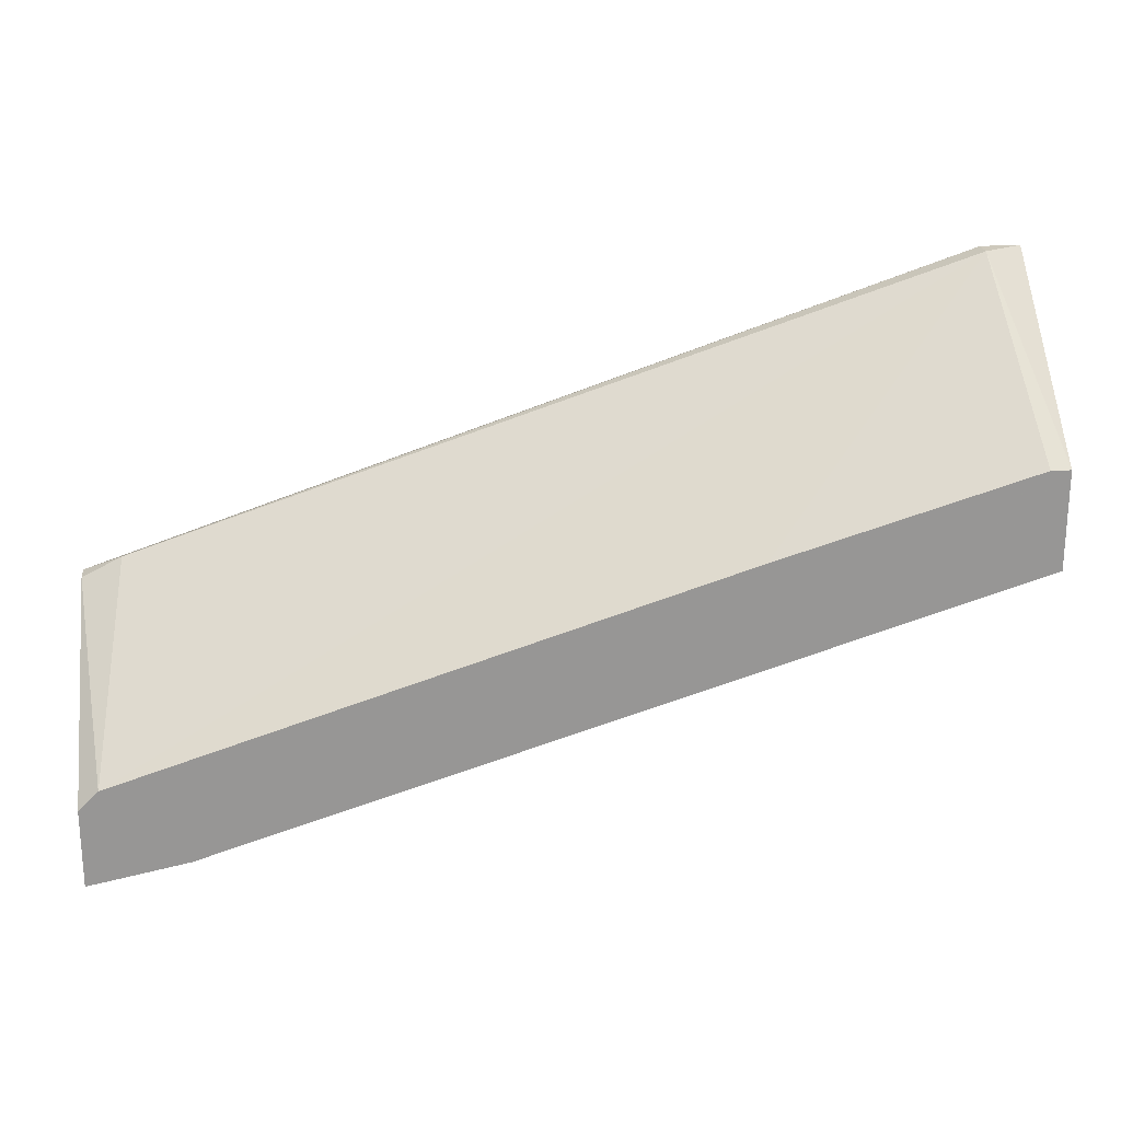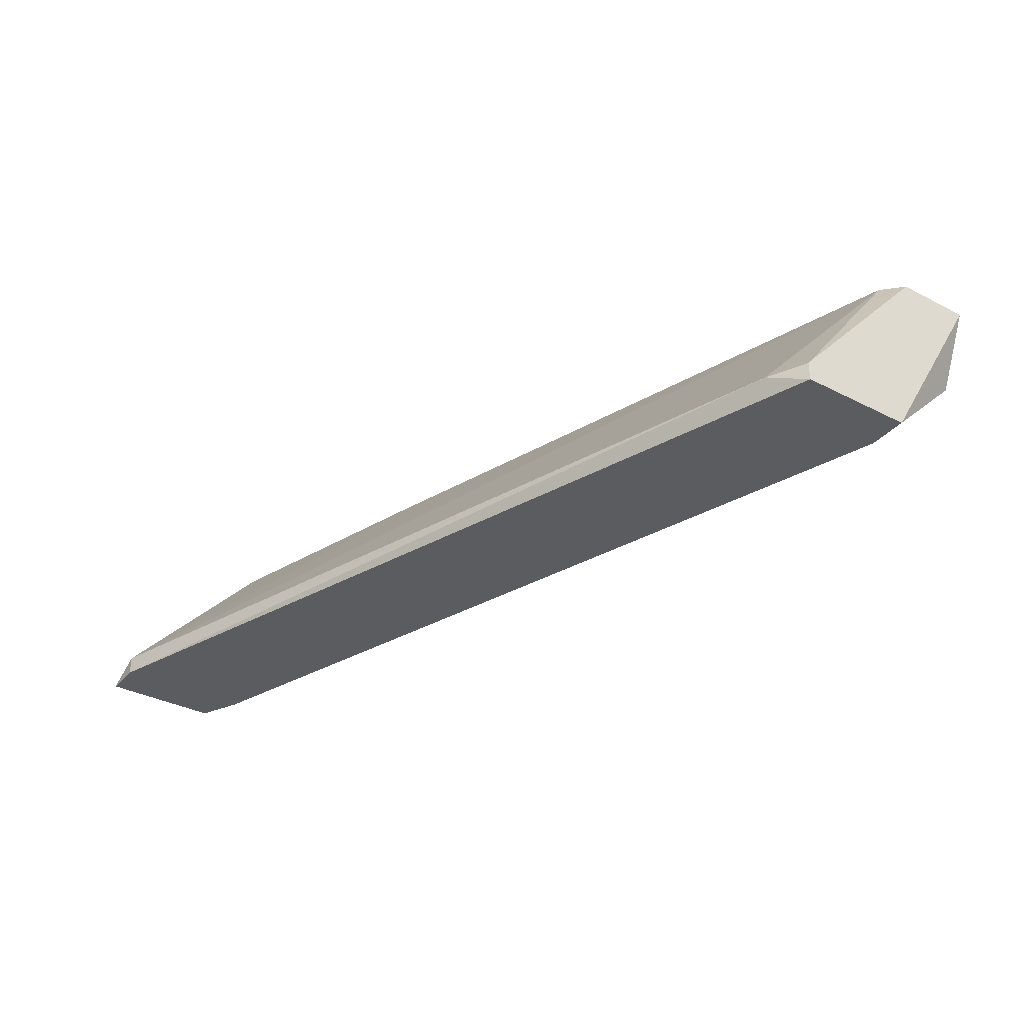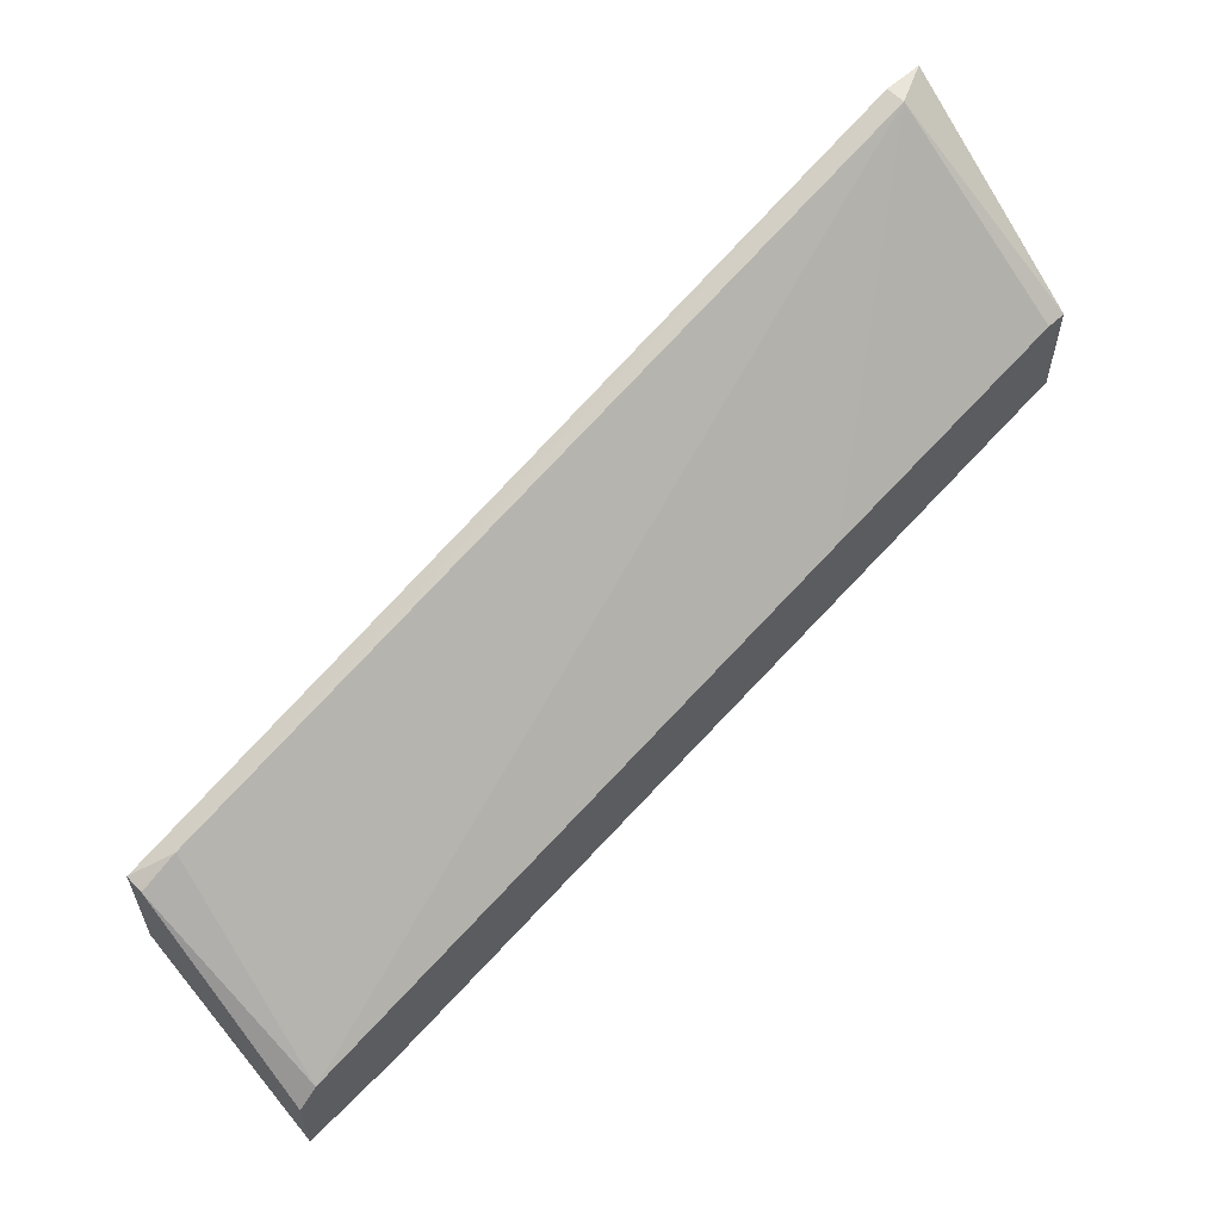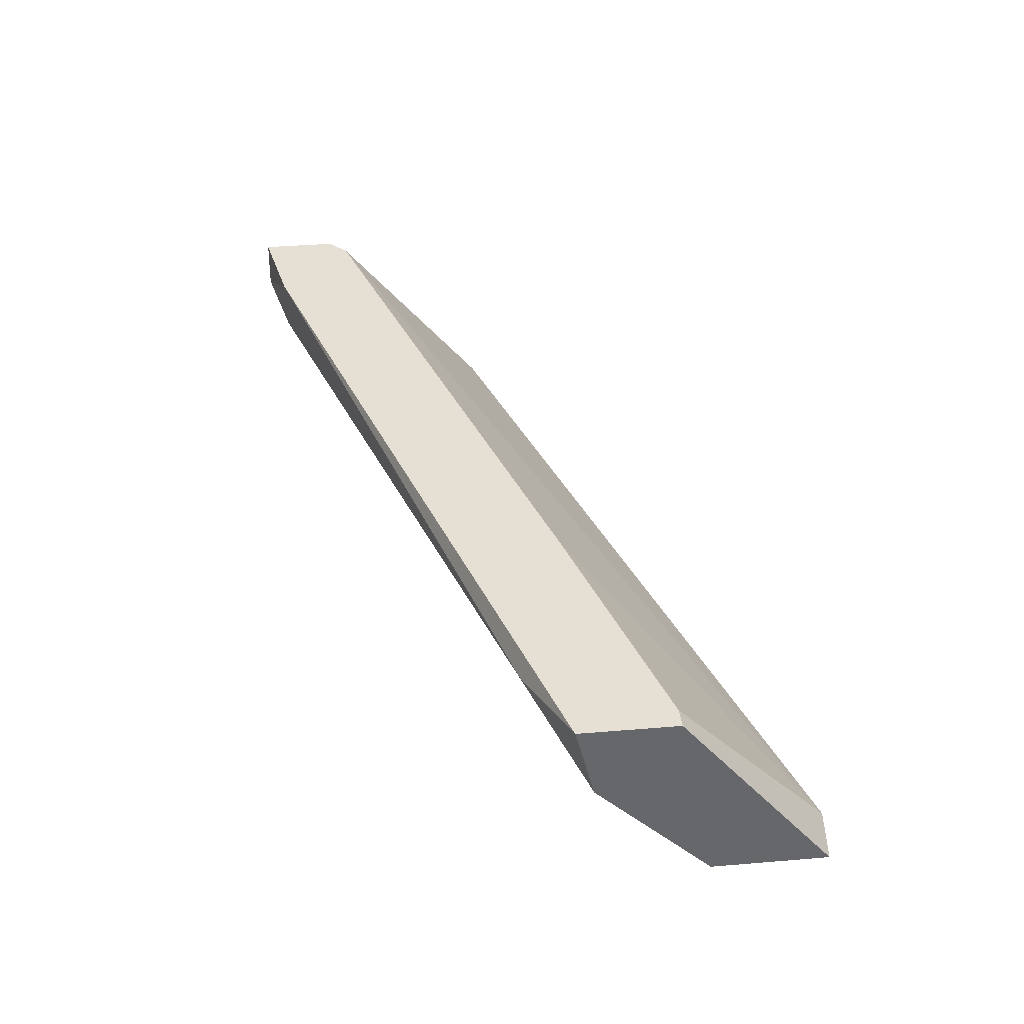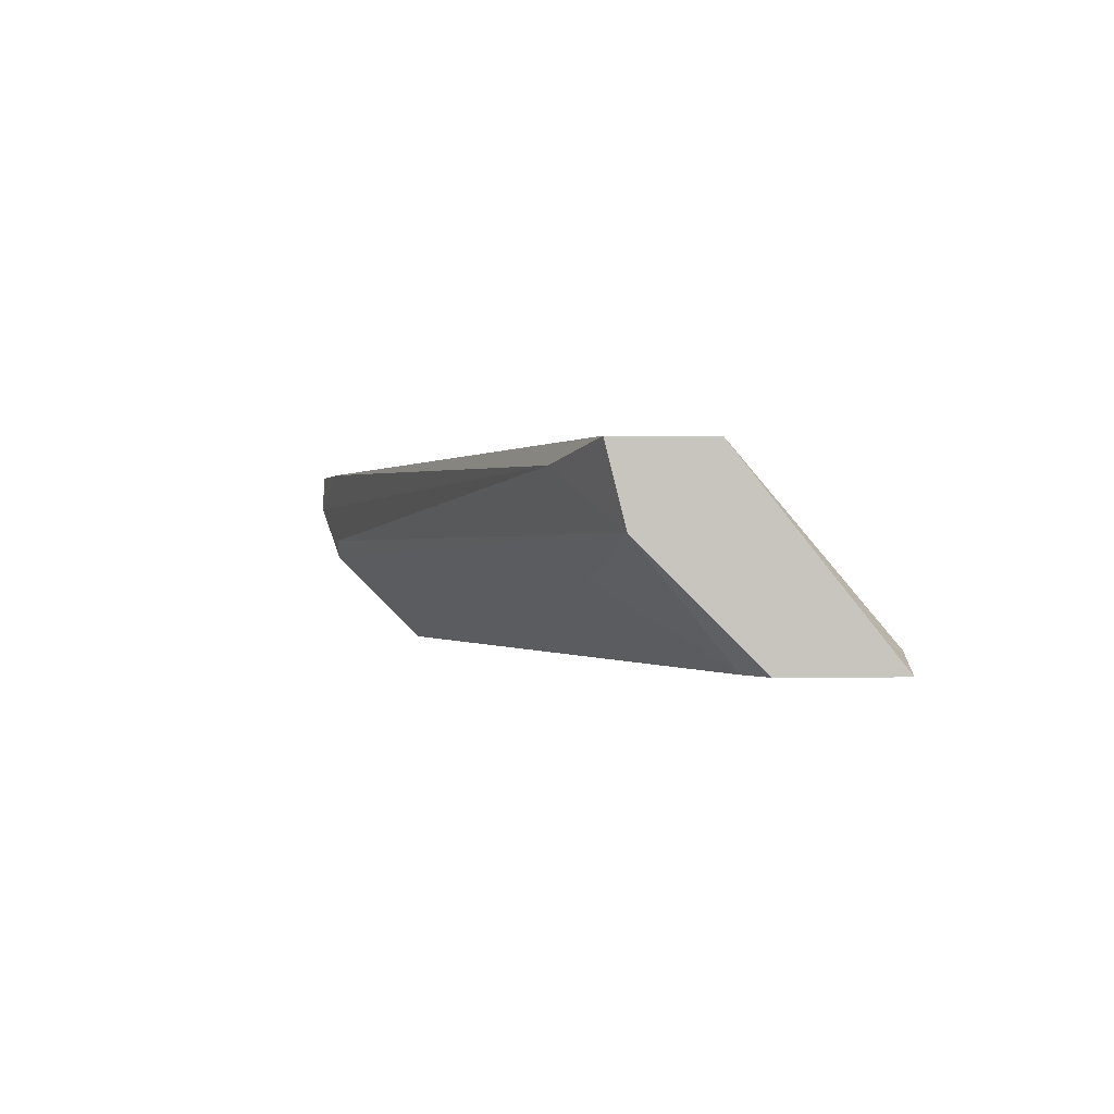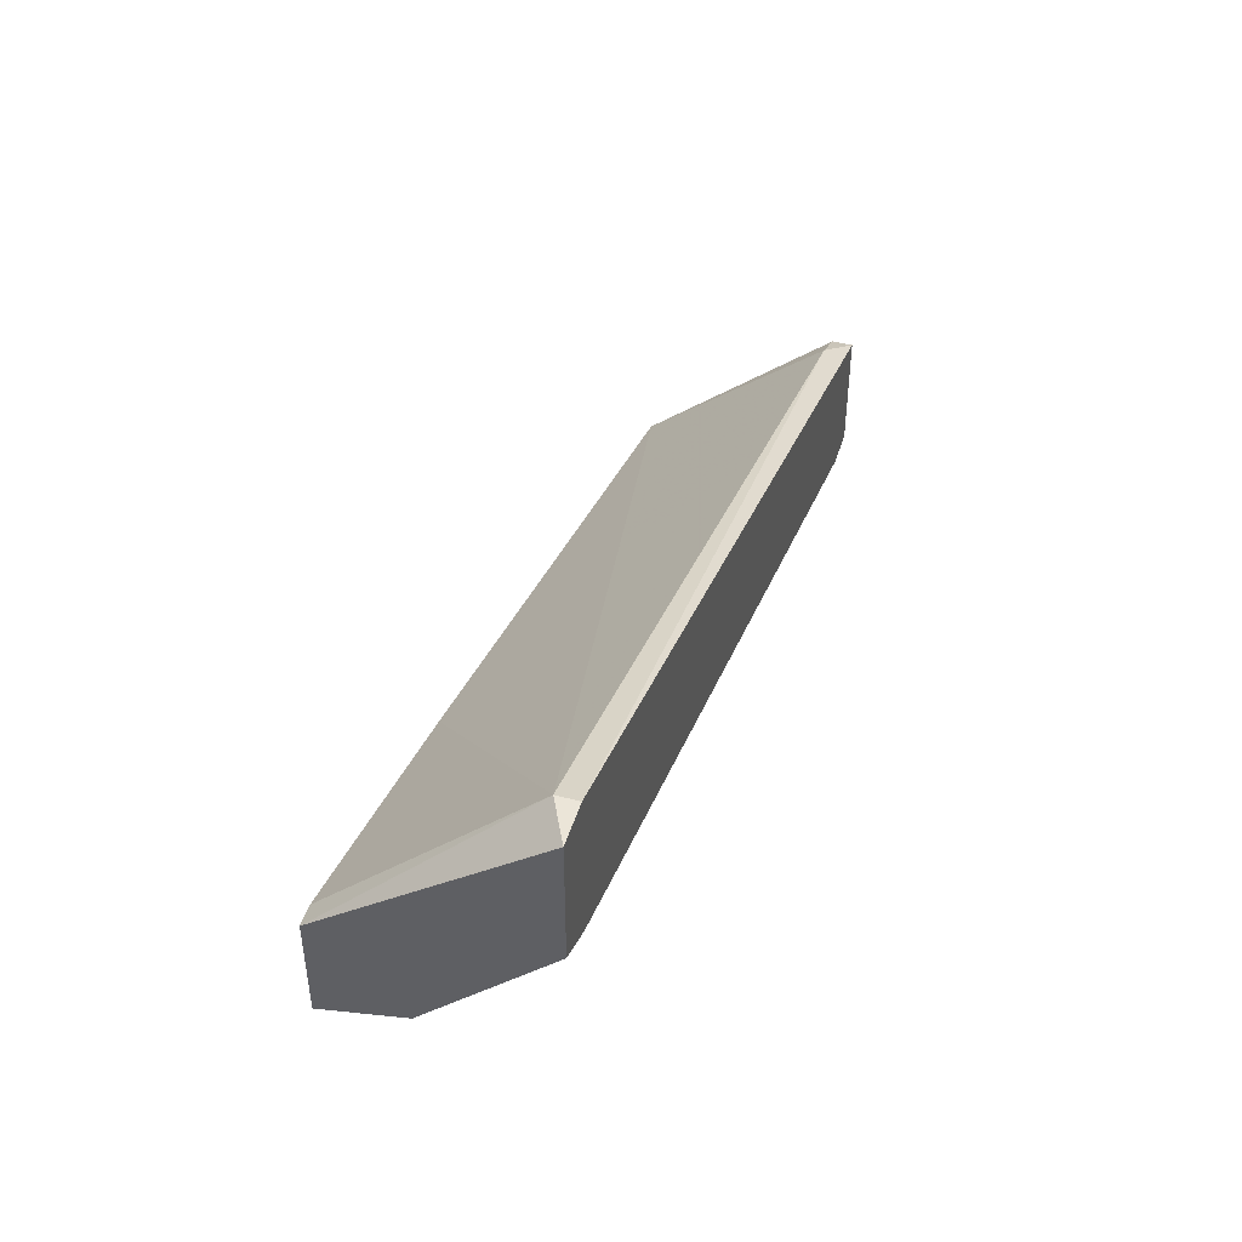
<metadata>
{"format":"obj","ext":"obj","renderer":"f3d","projection":"perspective","resolution":1024,"background":"white","views":[{"elev":22.4,"azim":173.8,"up":"+Z"},{"elev":-35.1,"azim":55.6,"up":"+Y"},{"elev":58.5,"azim":136.8,"up":"+Z"},{"elev":38.2,"azim":-96.0,"up":"+Y"},{"elev":0.0,"azim":-93.5,"up":"+Y"},{"elev":45.6,"azim":-73.2,"up":"+Z"}]}
</metadata>
<code>
v -0.002263 -0.003928 -0.02036
v -0.00931 -0.007454 -0.005081
v -0.00931 -0.008629 -0.005081
v -0.00931 -0.008629 -0.01331
v -0.01048 0.00312 -0.01448
v 0.04003 -0.007454 -0.02153
v 0.04003 -0.008629 -0.02975
v 0.03885 -0.00158 -0.03563
v -0.01167 -0.008629 -0.005081
v -0.01167 -0.008629 -0.01213
v -0.01167 0.00312 -0.02036
v -0.01167 0.00312 -0.01448
v -0.01167 -0.00158 -0.01918
v -0.005782 0.001945 -0.0227
v 0.004789 0.00312 -0.01918
v 0.0365 0.00312 -0.03563
v 0.04238 -0.007454 -0.0227
v 0.04238 -0.008629 -0.0227
v 0.04238 -0.008629 -0.02975
v 0.04238 0.00312 -0.0368
v 0.04238 0.00312 -0.0321
v 0.0412 0.000769 -0.0368
v 0.0412 0.00312 -0.03093
v 0.0412 -0.002755 -0.03563
f 17 20 21
f 7 3 4
f 23 11 5
f 11 23 20
f 20 17 18
f 3 7 18
f 4 3 9
f 11 13 9
f 3 2 9
f 22 8 14
f 8 13 14
f 13 11 14
f 17 23 6
f 2 3 6
f 23 2 6
f 18 17 6
f 3 18 6
f 20 18 19
f 18 7 19
f 8 22 24
f 13 8 24
f 22 20 24
f 19 7 24
f 20 19 24
f 7 4 1
f 4 13 1
f 13 24 1
f 24 7 1
f 13 4 10
f 4 9 10
f 9 13 10
f 20 22 16
f 11 20 16
f 22 14 16
f 14 11 16
f 5 11 12
f 2 5 12
f 11 9 12
f 9 2 12
f 23 5 15
f 2 23 15
f 5 2 15
f 23 17 21
f 20 23 21

</code>
